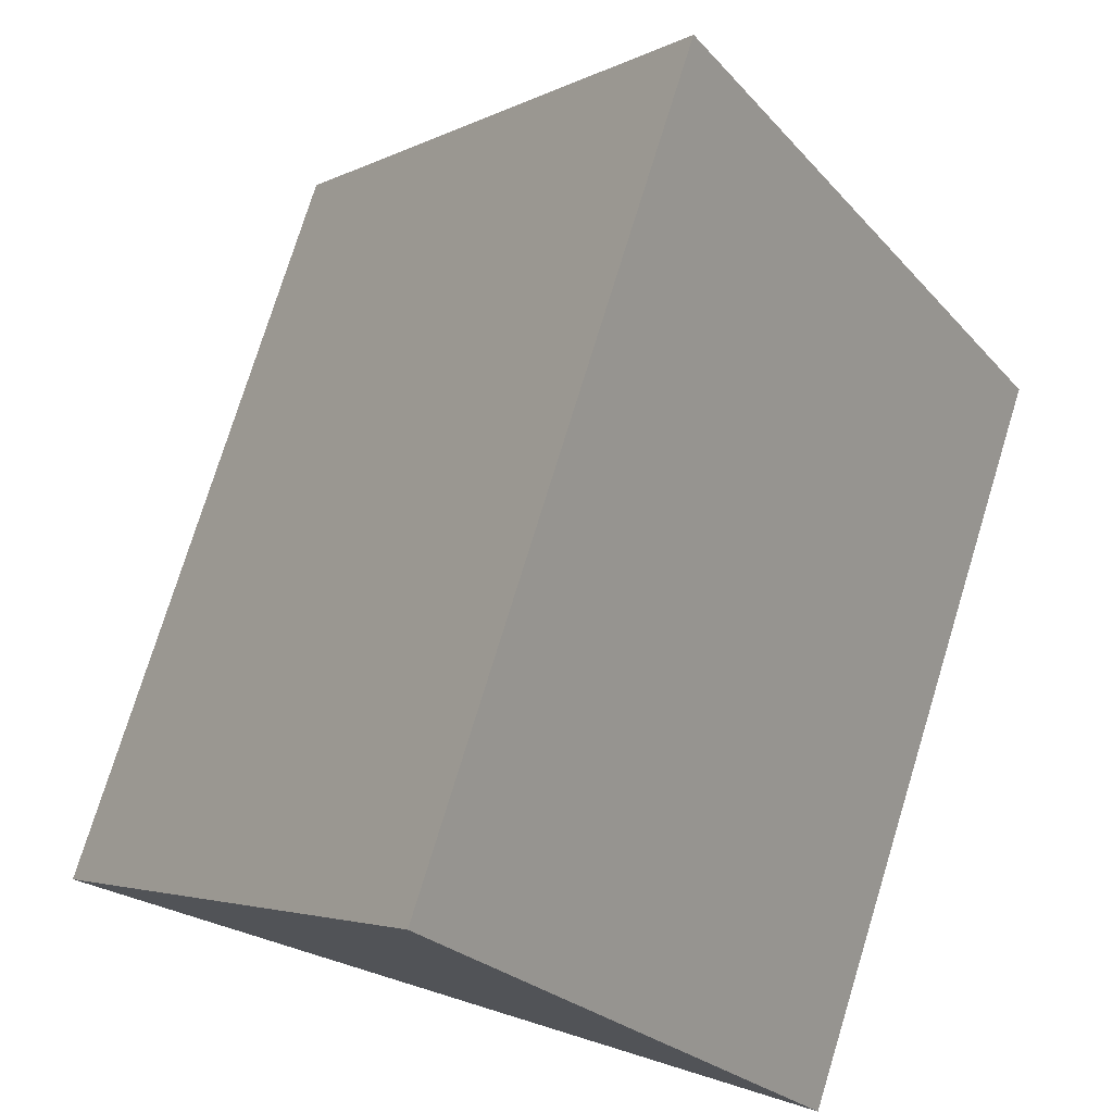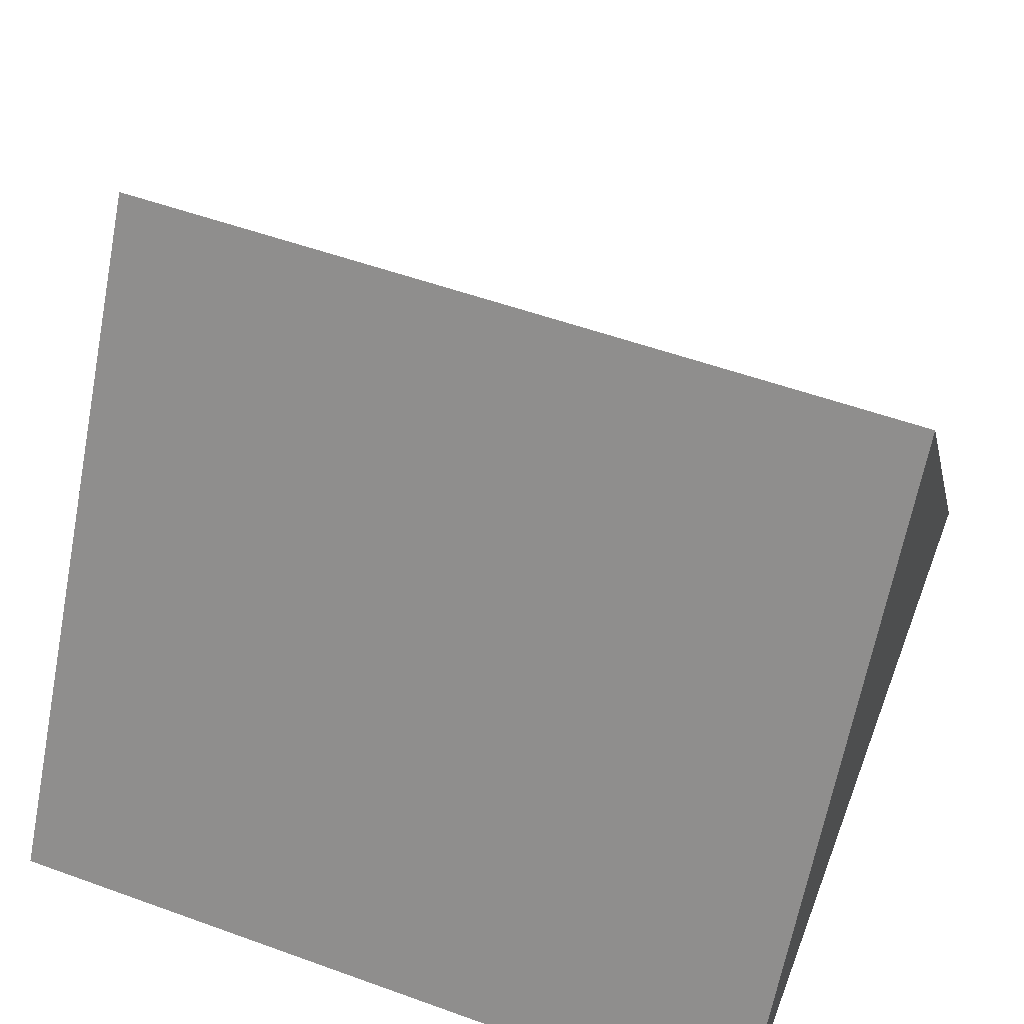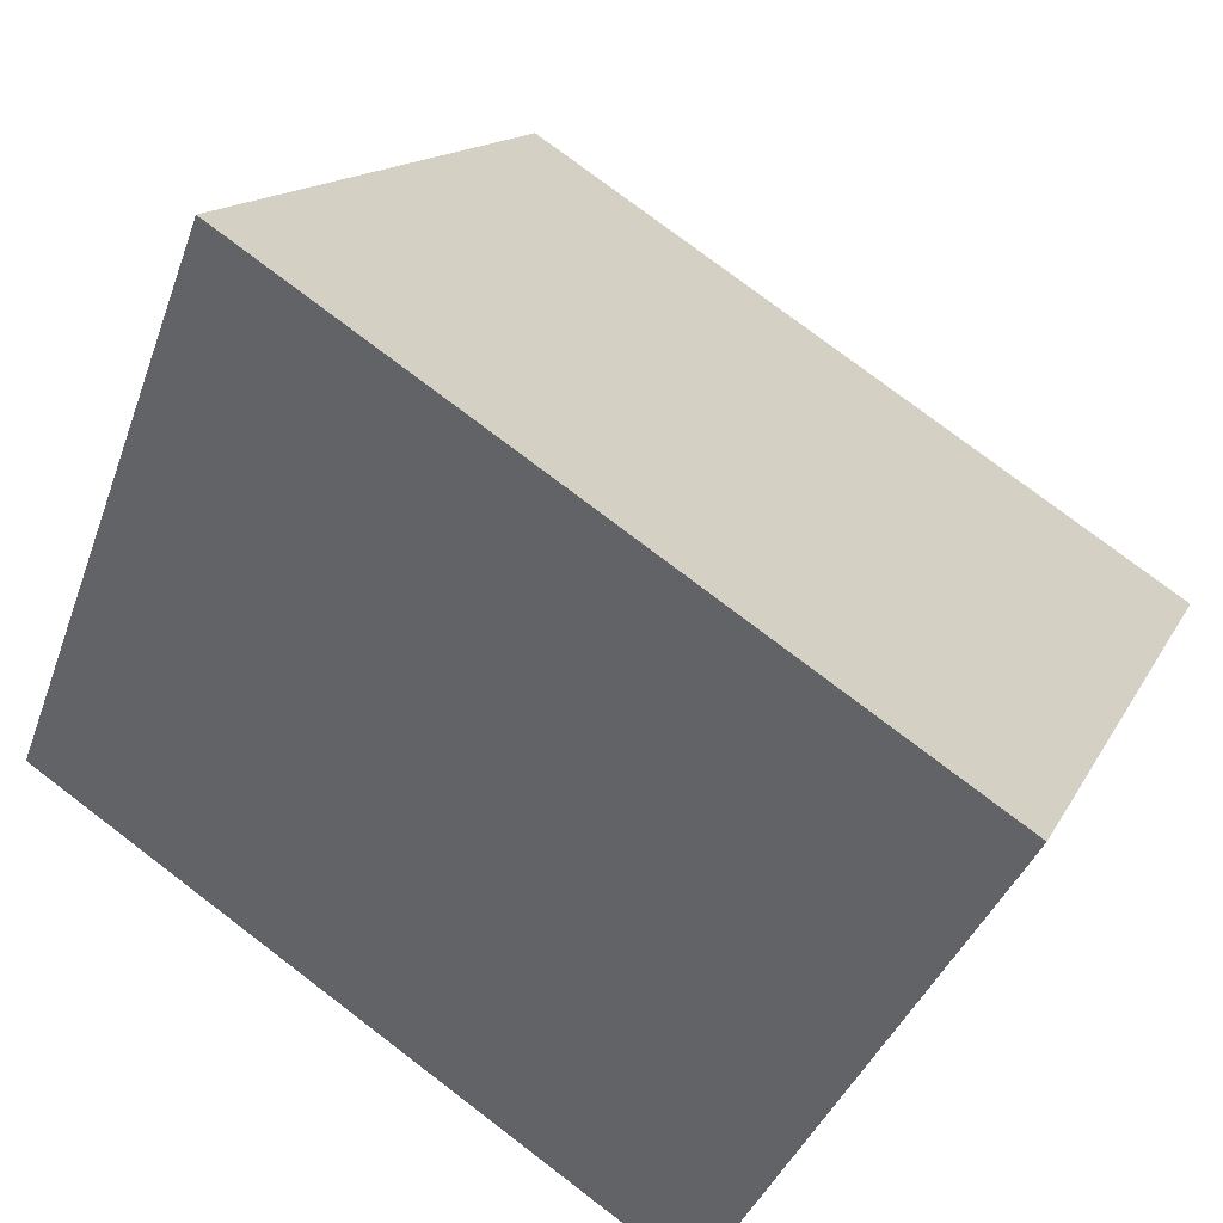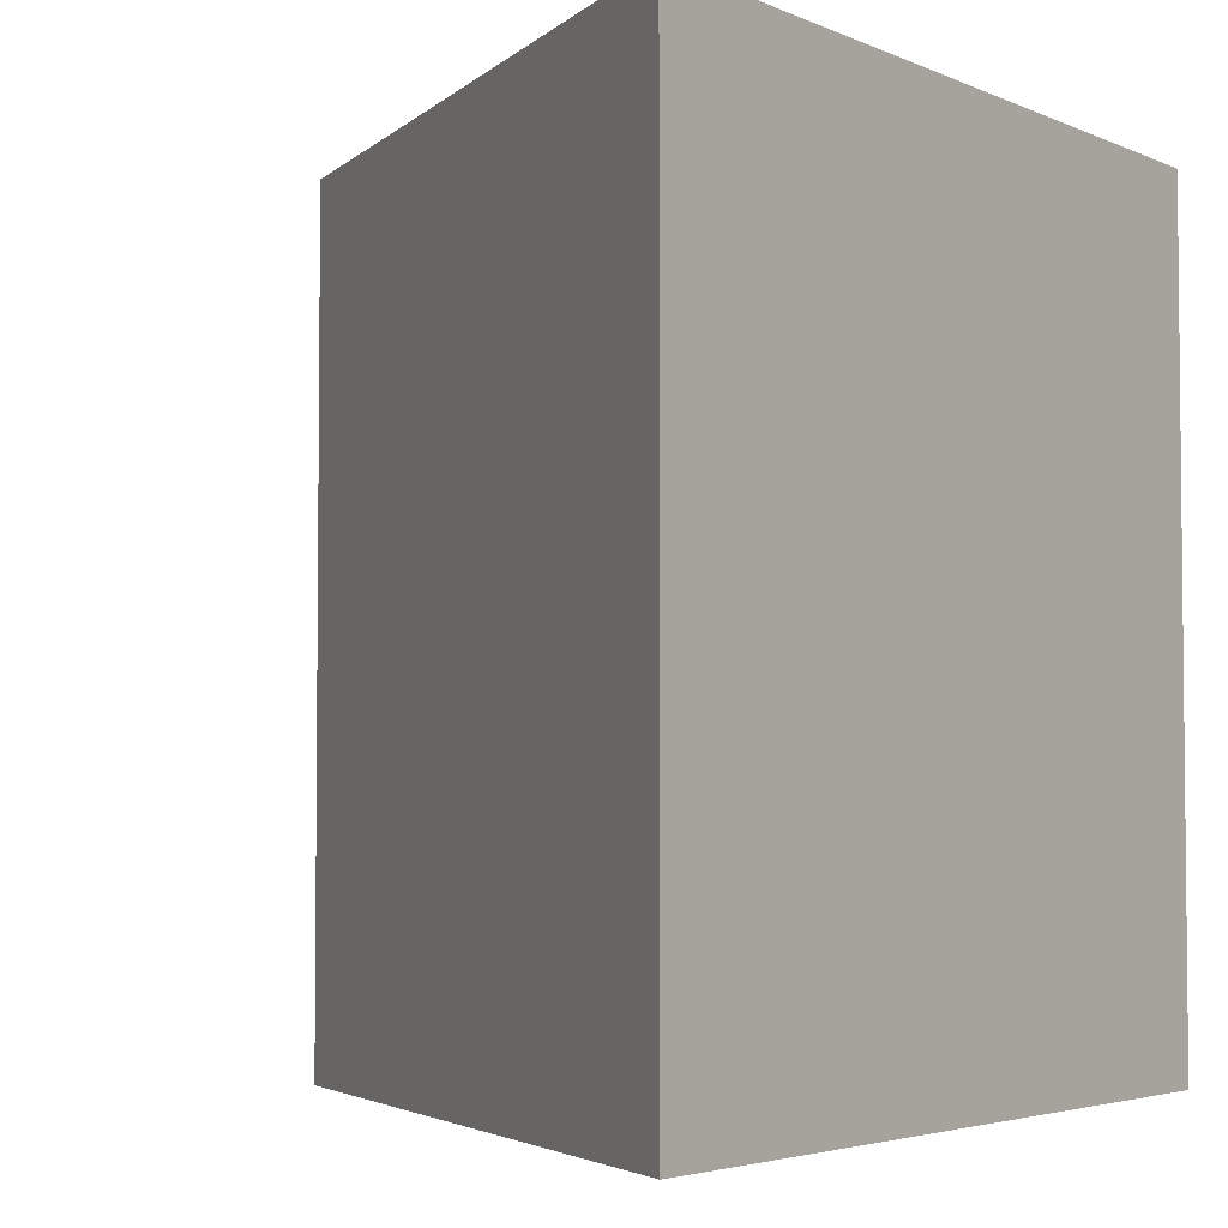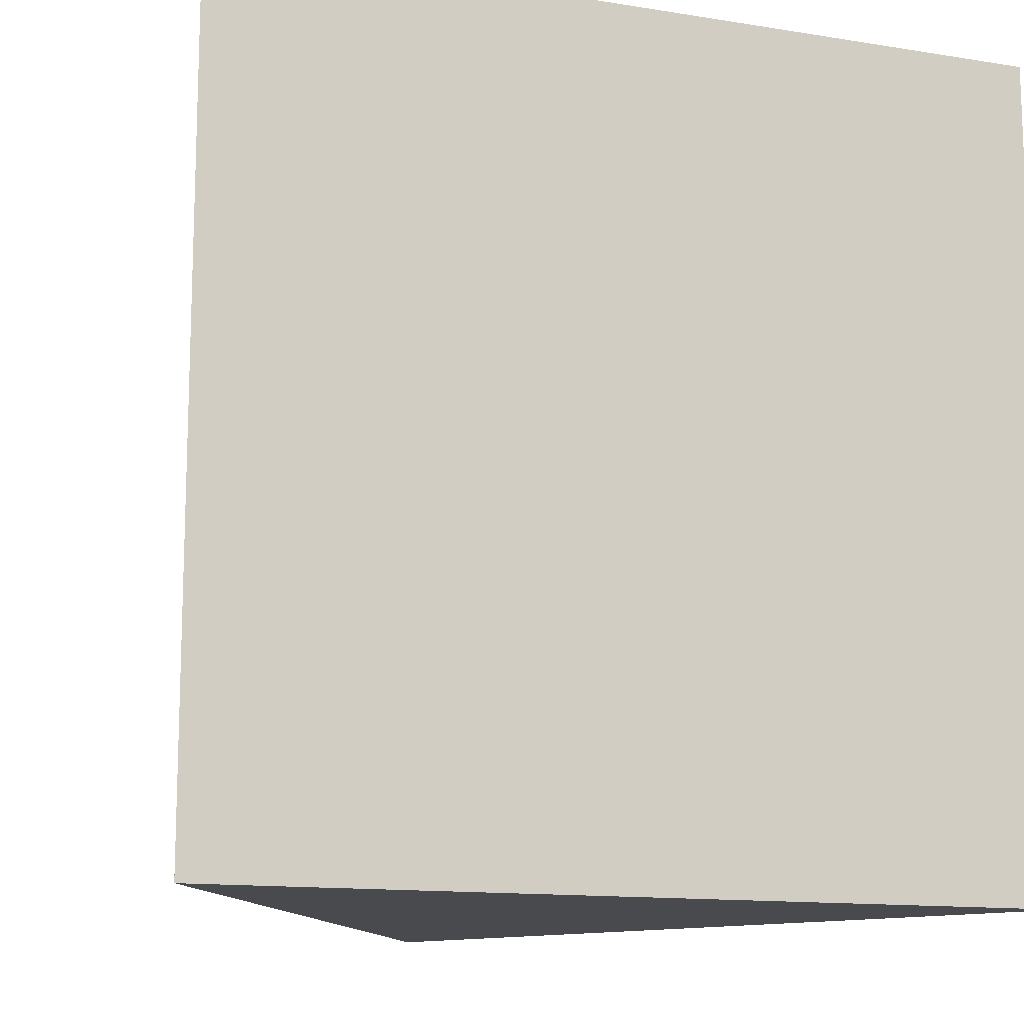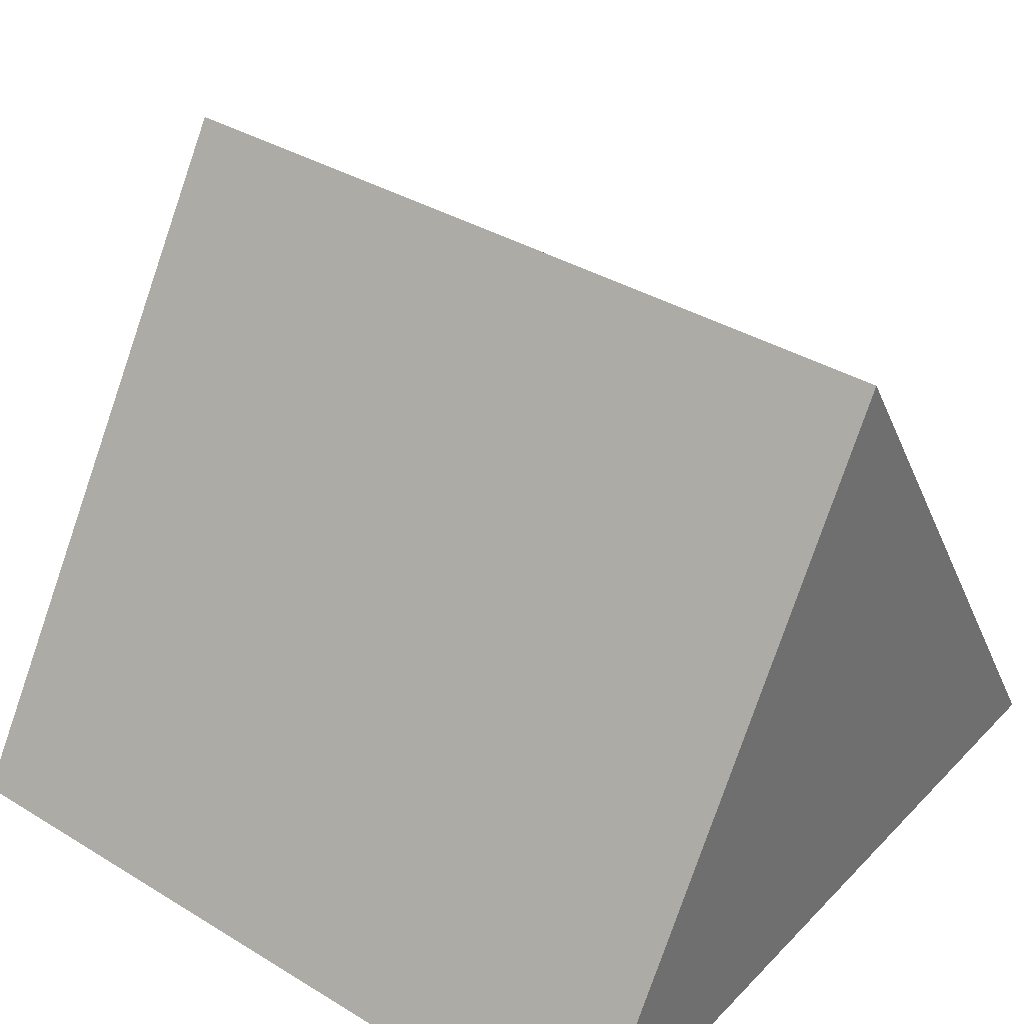
<metadata>
{"format":"obj","ext":"obj","renderer":"f3d","projection":"perspective","resolution":1024,"background":"white","views":[{"elev":76.2,"azim":-162.9,"up":"+Z"},{"elev":54.1,"azim":111.0,"up":"+Z"},{"elev":77.8,"azim":127.2,"up":"+Z"},{"elev":-3.8,"azim":125.4,"up":"+Y"},{"elev":-13.1,"azim":159.7,"up":"+Y"},{"elev":36.8,"azim":128.1,"up":"+Z"}]}
</metadata>
<code>
o Cube
v 1 1 -0.6523
v 1 -1 -0.6523
v -0.000198 1 0.9516
v -0.000198 -1 0.9516
v -1 1 -0.6523
v -1 -1 -0.6523
f 1 5 3
f 6 2 4
f 2 1 3 4
f 6 5 1 2
f 4 3 5 6

</code>
